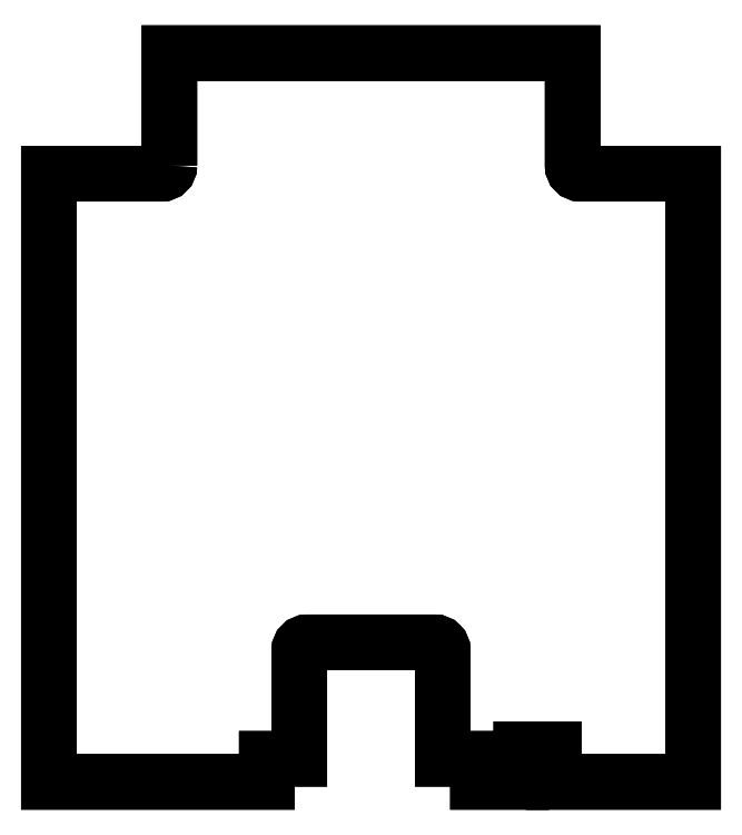
<metadata>
{"format":"dxf","ext":"dxf","renderer":"ezdxf+matplotlib","layout":"modelspace","background":"white","min_lineweight":24,"dpi":150}
</metadata>
<code>
0
SECTION
2
ENTITIES
0
LWPOLYLINE
8
0
90
24
70
1
43
0
10
-245.3
20
-142
10
-245.3
20
-100.5
10
-96.31
20
-100.5
10
-96.31
20
-142
42
0.4142
10
-93.31
20
-145
10
-51.81
20
-145
10
-51.81
20
-369.5
10
-103.3
20
-369.5
10
-103.3
20
-357.5
10
-115.3
20
-357.5
10
-115.3
20
-369.5
10
-131.3
20
-369.5
10
-131.3
20
-361
10
-144.3
20
-361
10
-144.3
20
-321
42
0.4142
10
-147.3
20
-318
10
-194.3
20
-318
42
0.4142
10
-197.3
20
-321
10
-197.3
20
-361
10
-209.3
20
-361
10
-209.3
20
-369.5
10
-289.8
20
-369.5
10
-289.8
20
-145
10
-248.3
20
-145
42
0.4142
0
LWPOLYLINE
8
0
90
24
70
1
43
0
10
-245.3
20
-142
10
-245.3
20
-100.5
10
-96.31
20
-100.5
10
-96.31
20
-142
42
0.4142
10
-93.31
20
-145
10
-51.81
20
-145
10
-51.81
20
-369.5
10
-103.3
20
-369.5
10
-103.3
20
-357.5
10
-115.3
20
-357.5
10
-115.3
20
-369.5
10
-131.3
20
-369.5
10
-131.3
20
-361
10
-144.3
20
-361
10
-144.3
20
-321
42
0.4142
10
-147.3
20
-318
10
-194.3
20
-318
42
0.4142
10
-197.3
20
-321
10
-197.3
20
-361
10
-209.3
20
-361
10
-209.3
20
-369.5
10
-289.8
20
-369.5
10
-289.8
20
-145
10
-248.3
20
-145
42
0.4142
0
ENDSEC
0
EOF

</code>
